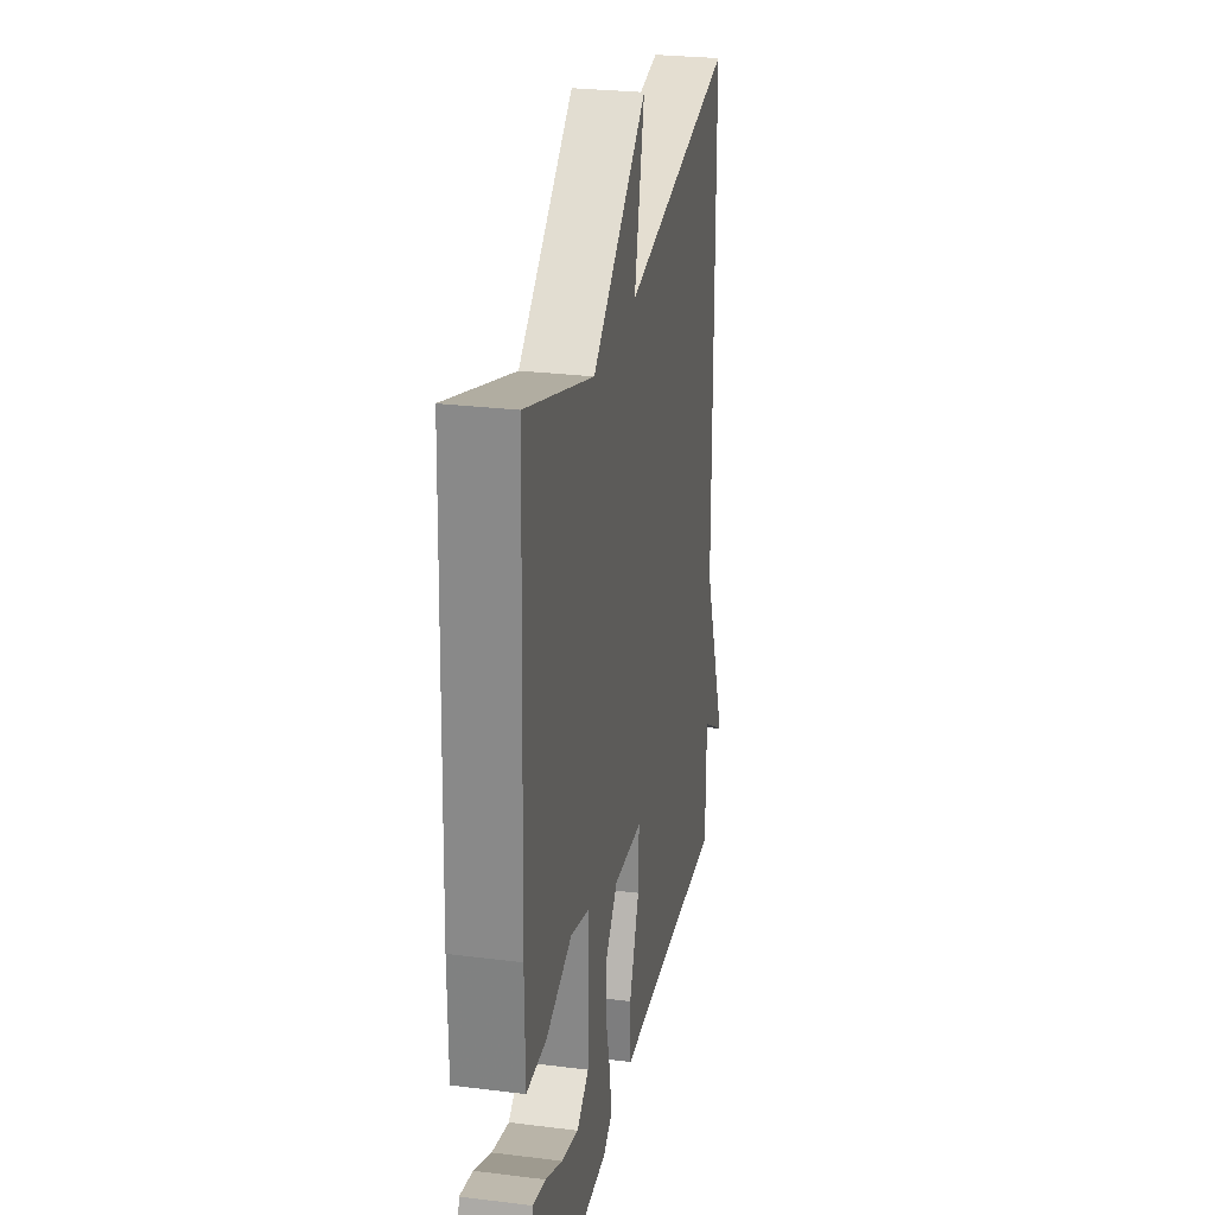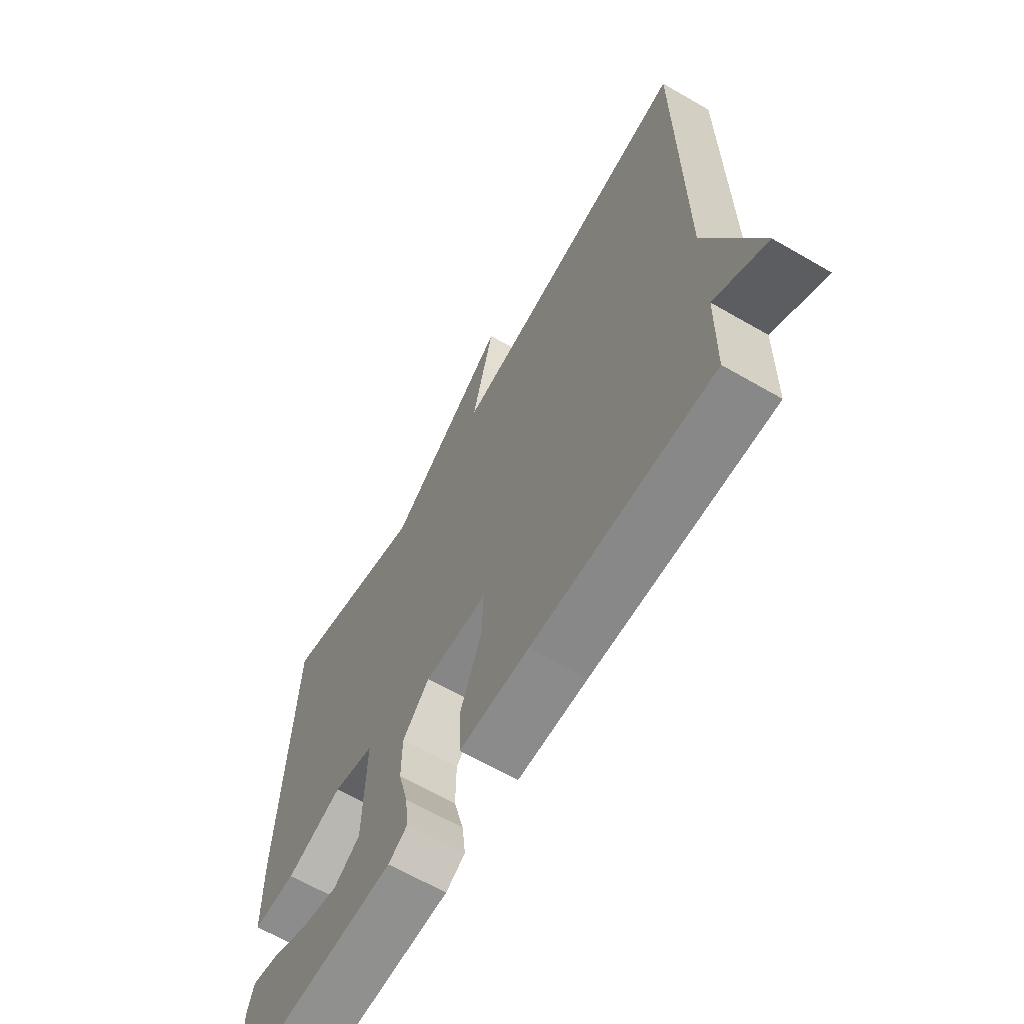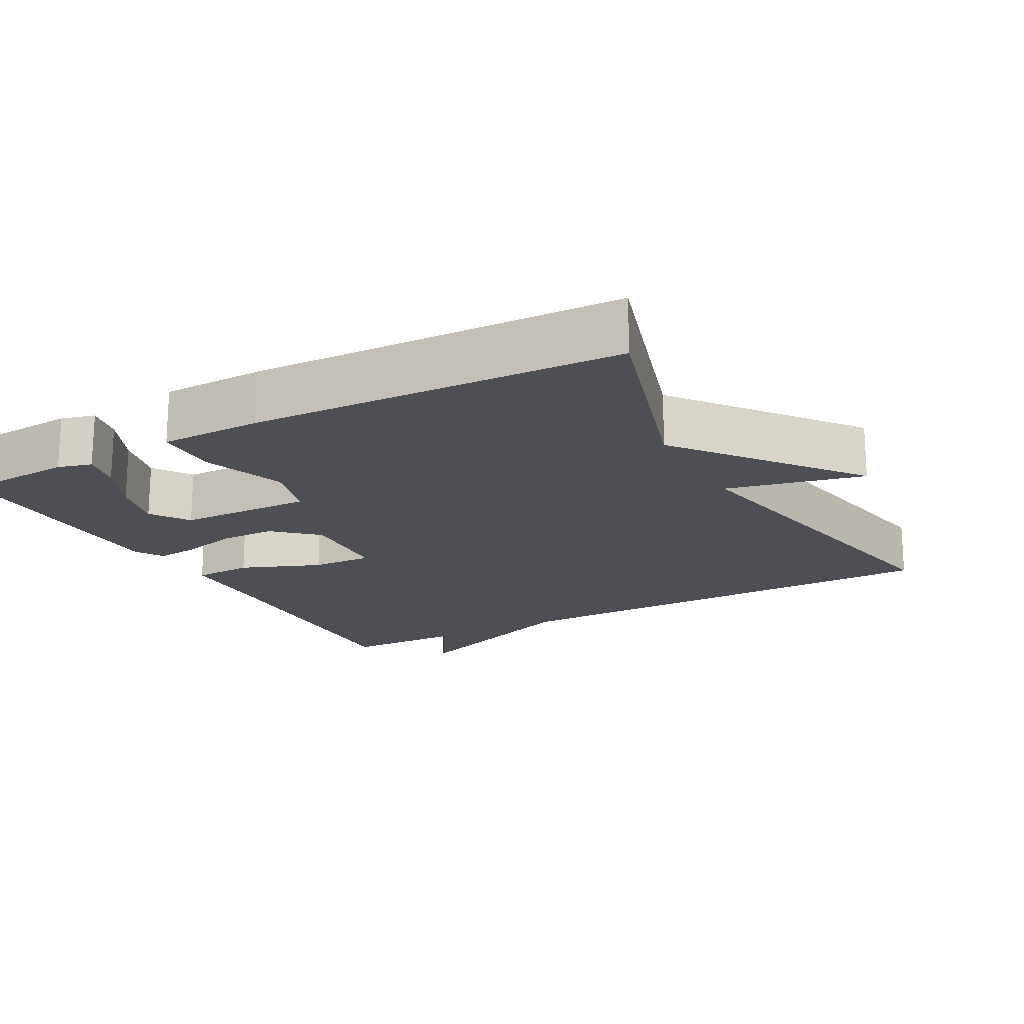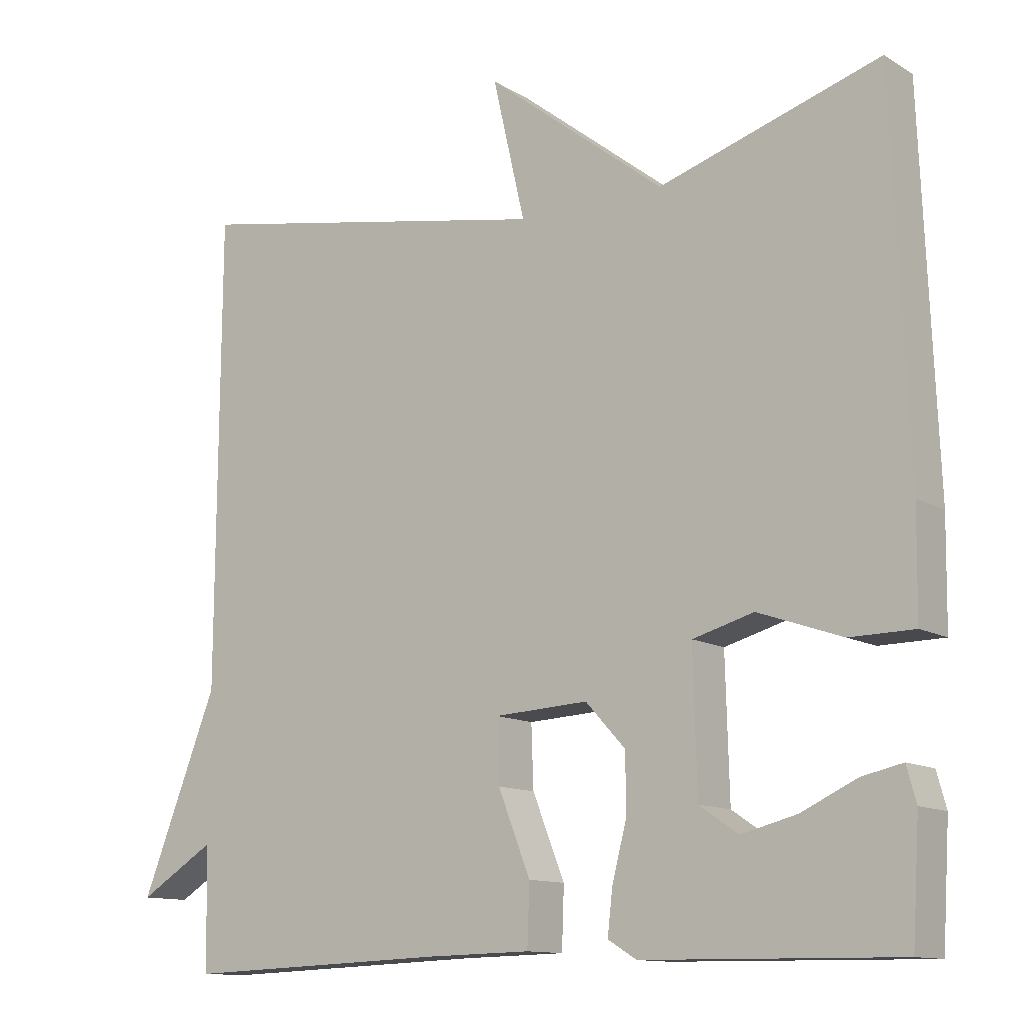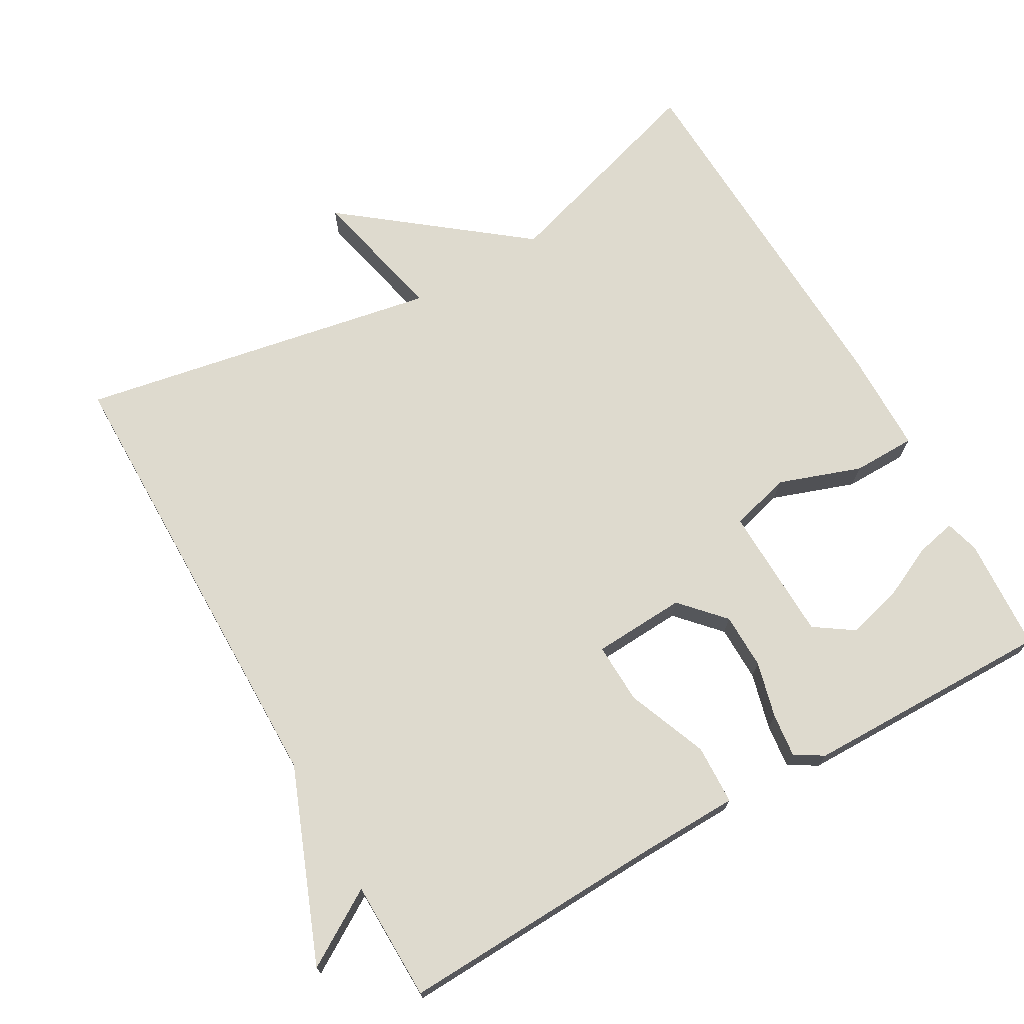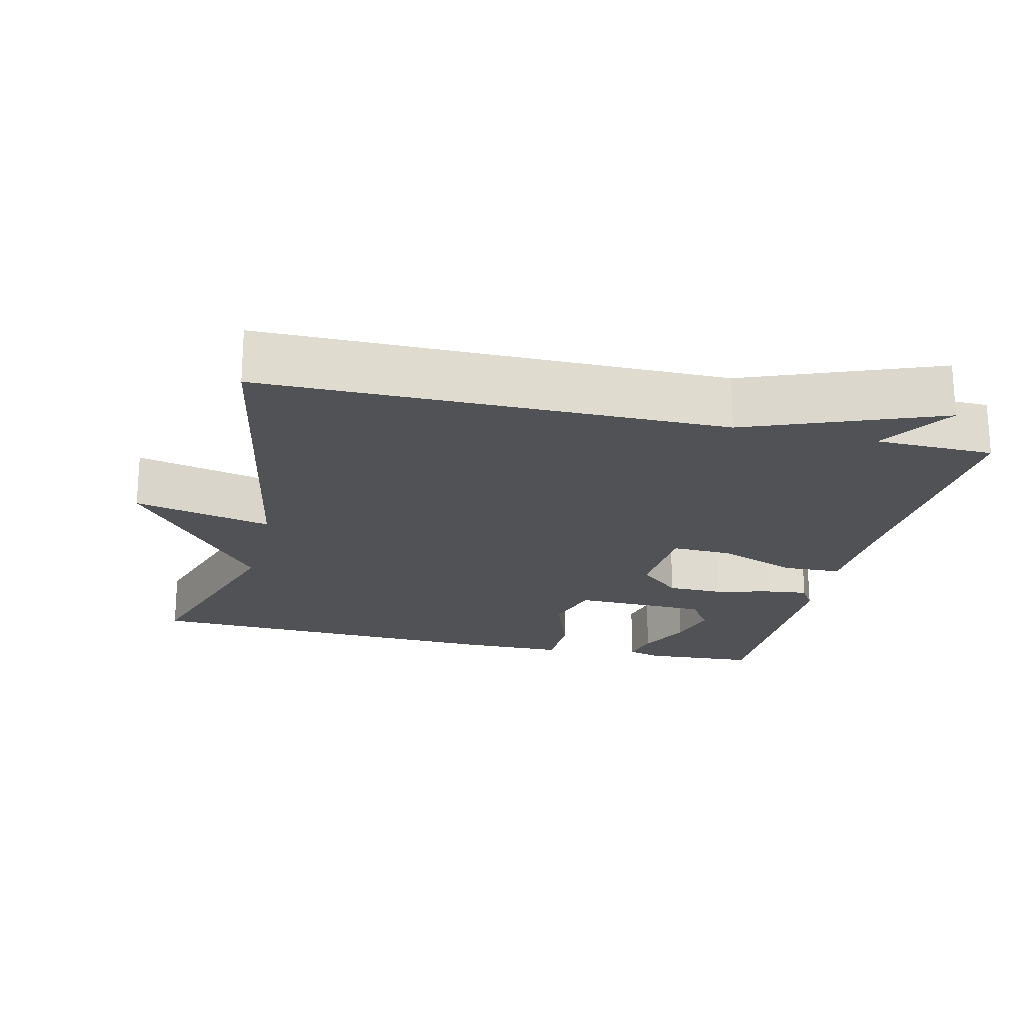
<metadata>
{"format":"obj","ext":"obj","renderer":"f3d","projection":"perspective","resolution":1024,"background":"white","views":[{"elev":26.9,"azim":-79.0,"up":"+Z"},{"elev":-64.9,"azim":59.8,"up":"+Z"},{"elev":-18.3,"azim":-61.4,"up":"+Y"},{"elev":-12.2,"azim":-143.9,"up":"+Z"},{"elev":71.3,"azim":150.3,"up":"+Y"},{"elev":-20.6,"azim":76.6,"up":"+Y"}]}
</metadata>
<code>
v -0.5 0.07 -0.5
v -0.51 0.07 -0.344
v -0.497 0.07 -0.297
v -0.442 0.07 -0.309
v -0.367 0.07 -0.344
v -0.292 0.07 -0.363
v -0.239 0.07 -0.327
v -0.234 0.07 -0.14
v -0.317 0.07 -0.117
v -0.431 0.07 -0.157
v -0.518 0.07 -0.156
v -0.52 0.07 -0.014
v -0.5 0.07 0.5
v -0.199 0.07 0.407
v 0.045 0.07 0.598
v 0.001 0.07 0.407
v 0.5 0.07 0.5
v 0.503 0.07 -0.136
v 0.607 0.07 -0.4
v 0.503 0.07 -0.336
v 0.5 0.07 -0.5
v 0.137 0.07 -0.486
v -0.004 0.07 -0.483
v -0.007 0.07 -0.401
v 0.037 0.07 -0.29
v 0.04 0.07 -0.206
v -0.088 0.07 -0.199
v -0.142 0.07 -0.258
v -0.143 0.07 -0.335
v -0.123 0.07 -0.412
v -0.116 0.07 -0.472
v -0.155 0.07 -0.496
v -0.5 0 -0.5
v -0.51 0 -0.344
v -0.497 0 -0.297
v -0.442 0 -0.309
v -0.367 0 -0.344
v -0.292 0 -0.363
v -0.239 0 -0.327
v -0.234 0 -0.14
v -0.317 0 -0.117
v -0.431 0 -0.157
v -0.518 0 -0.156
v -0.52 0 -0.014
v -0.5 0 0.5
v -0.199 0 0.407
v 0.045 0 0.598
v 0.001 0 0.407
v 0.5 0 0.5
v 0.503 0 -0.136
v 0.607 0 -0.4
v 0.503 0 -0.336
v 0.5 0 -0.5
v 0.137 0 -0.486
v -0.004 0 -0.483
v -0.007 0 -0.401
v 0.037 0 -0.29
v 0.04 0 -0.206
v -0.088 0 -0.199
v -0.142 0 -0.258
v -0.143 0 -0.335
v -0.123 0 -0.412
v -0.116 0 -0.472
v -0.155 0 -0.496
f 31 32 1
f 30 31 1
f 29 30 1
f 22 23 24 25
f 22 25 26
f 21 22 26
f 20 21 26
f 18 19 20
f 18 20 26
f 17 18 26
f 16 17 26
f 14 15 16
f 14 16 26 27
f 12 13 14
f 11 12 14
f 10 11 14
f 9 10 14
f 8 9 14
f 14 27 28
f 8 14 28
f 7 8 28
f 3 4 5
f 2 3 5
f 1 2 5
f 1 5 6
f 29 1 6
f 7 28 29
f 6 7 29
f 33 64 63
f 33 63 62
f 33 62 61
f 57 56 55 54
f 58 57 54
f 58 54 53
f 58 53 52
f 52 51 50
f 58 52 50
f 58 50 49
f 58 49 48
f 48 47 46
f 59 58 48 46
f 46 45 44
f 46 44 43
f 46 43 42
f 46 42 41
f 46 41 40
f 60 59 46
f 60 46 40
f 60 40 39
f 37 36 35
f 37 35 34
f 37 34 33
f 38 37 33
f 38 33 61
f 61 60 39
f 61 39 38
f 1 33 34 2
f 2 34 35 3
f 3 35 36 4
f 4 36 37 5
f 5 37 38 6
f 6 38 39 7
f 7 39 40 8
f 8 40 41 9
f 9 41 42 10
f 10 42 43 11
f 11 43 44 12
f 12 44 45 13
f 13 45 46 14
f 14 46 47 15
f 15 47 48 16
f 16 48 49 17
f 17 49 50 18
f 18 50 51 19
f 19 51 52 20
f 20 52 53 21
f 21 53 54 22
f 22 54 55 23
f 23 55 56 24
f 24 56 57 25
f 25 57 58 26
f 26 58 59 27
f 27 59 60 28
f 28 60 61 29
f 29 61 62 30
f 30 62 63 31
f 31 63 64 32
f 32 64 33 1

</code>
